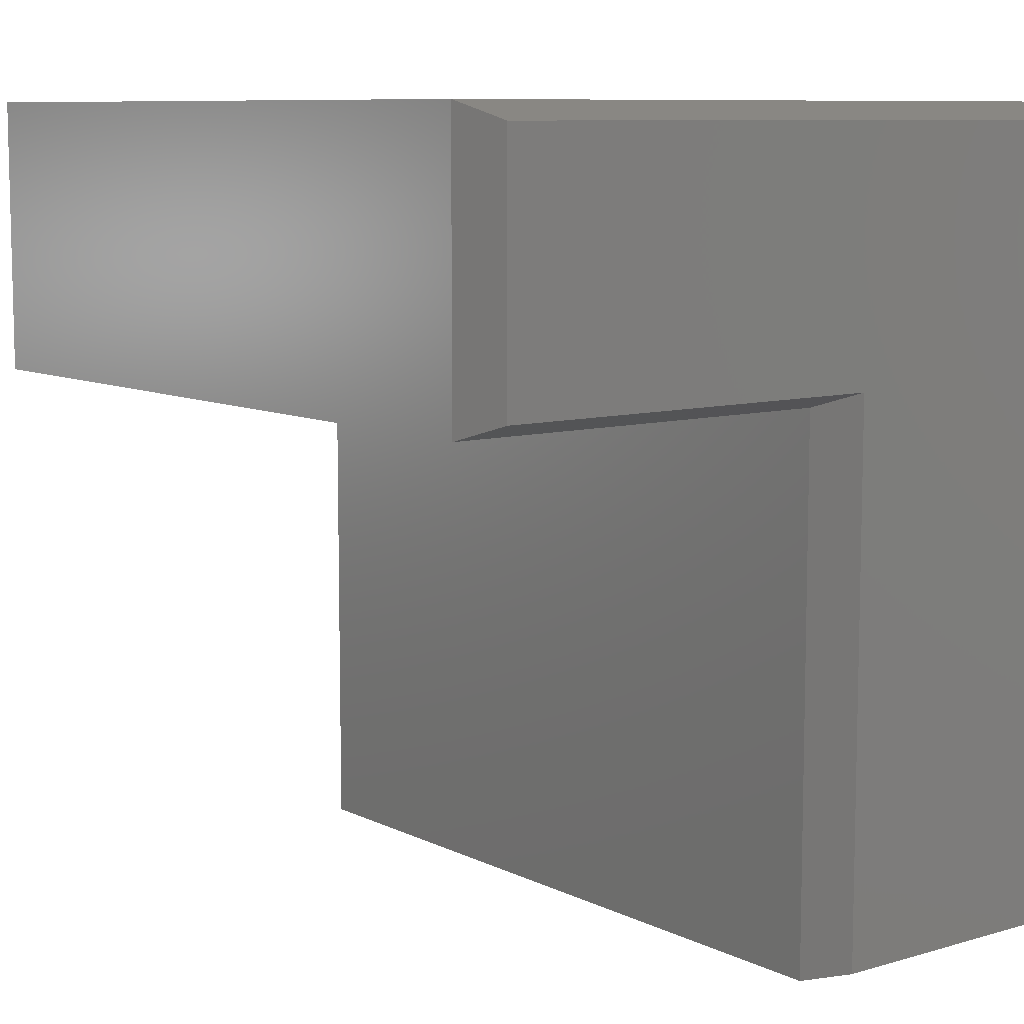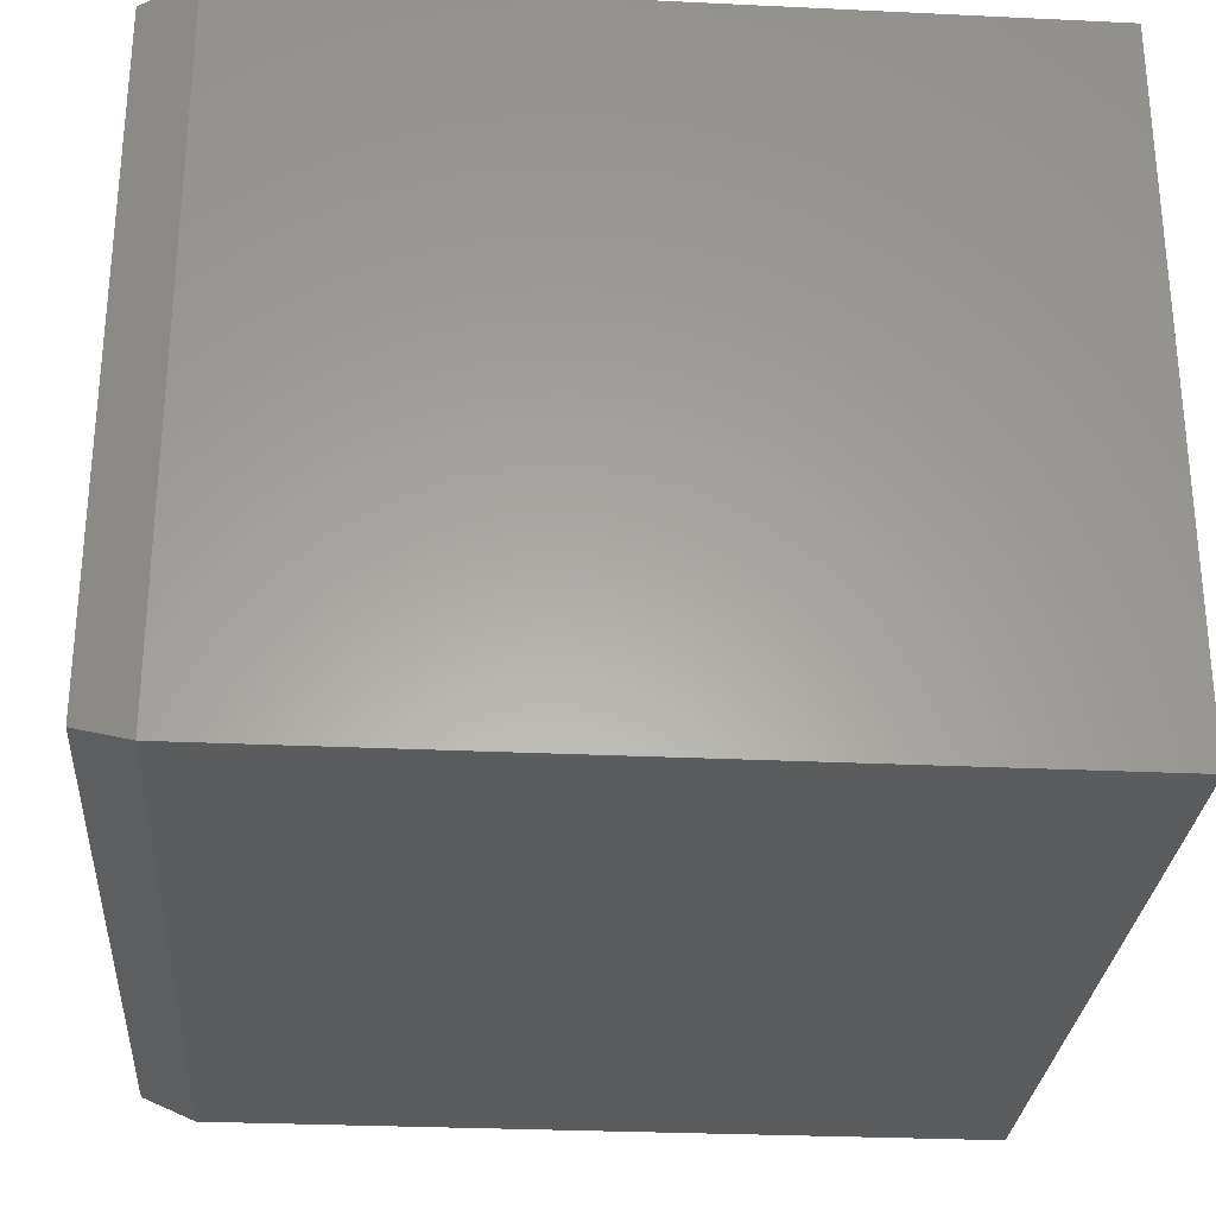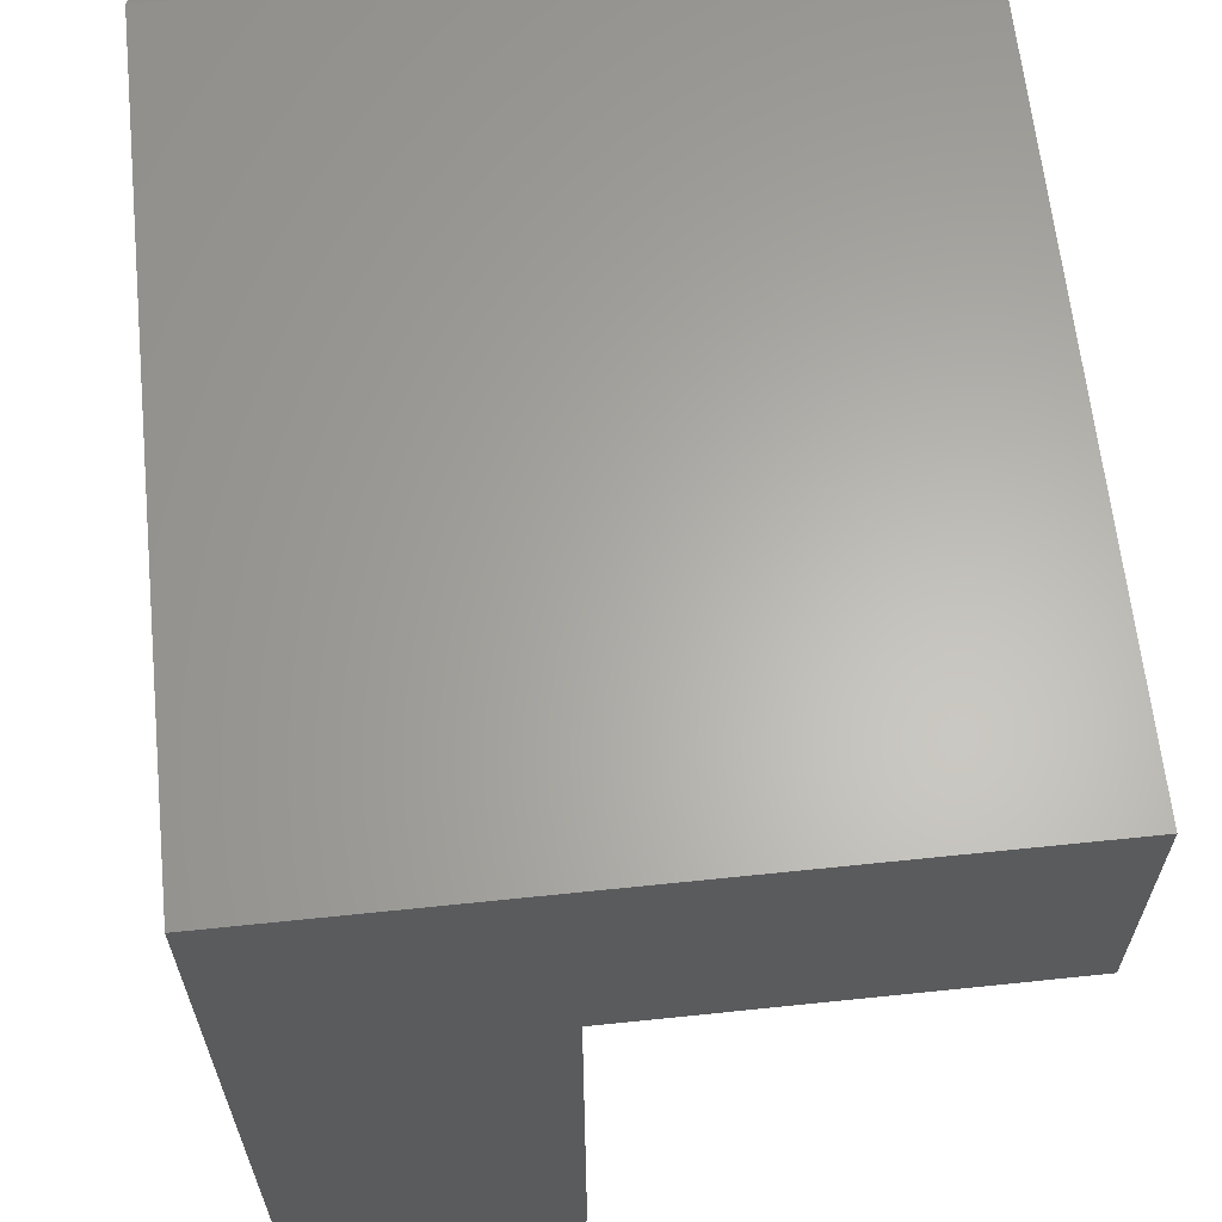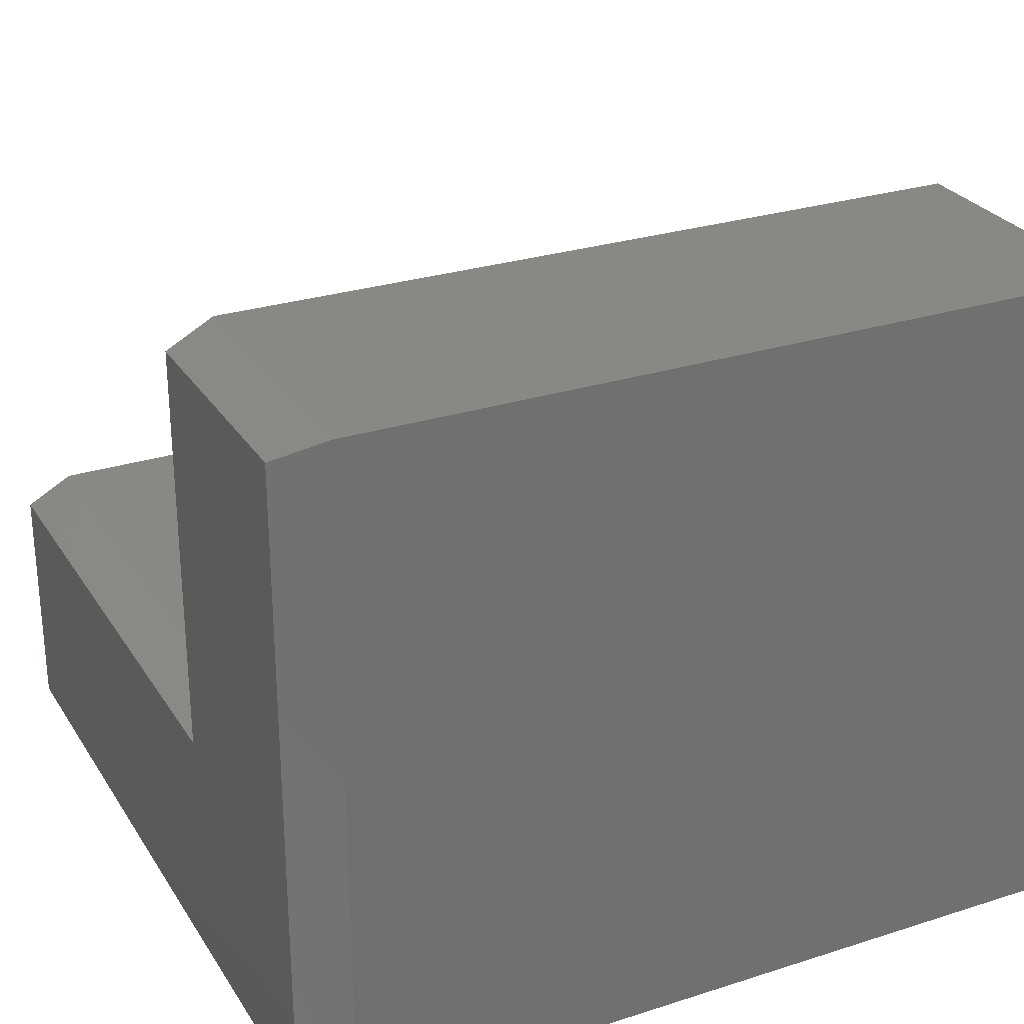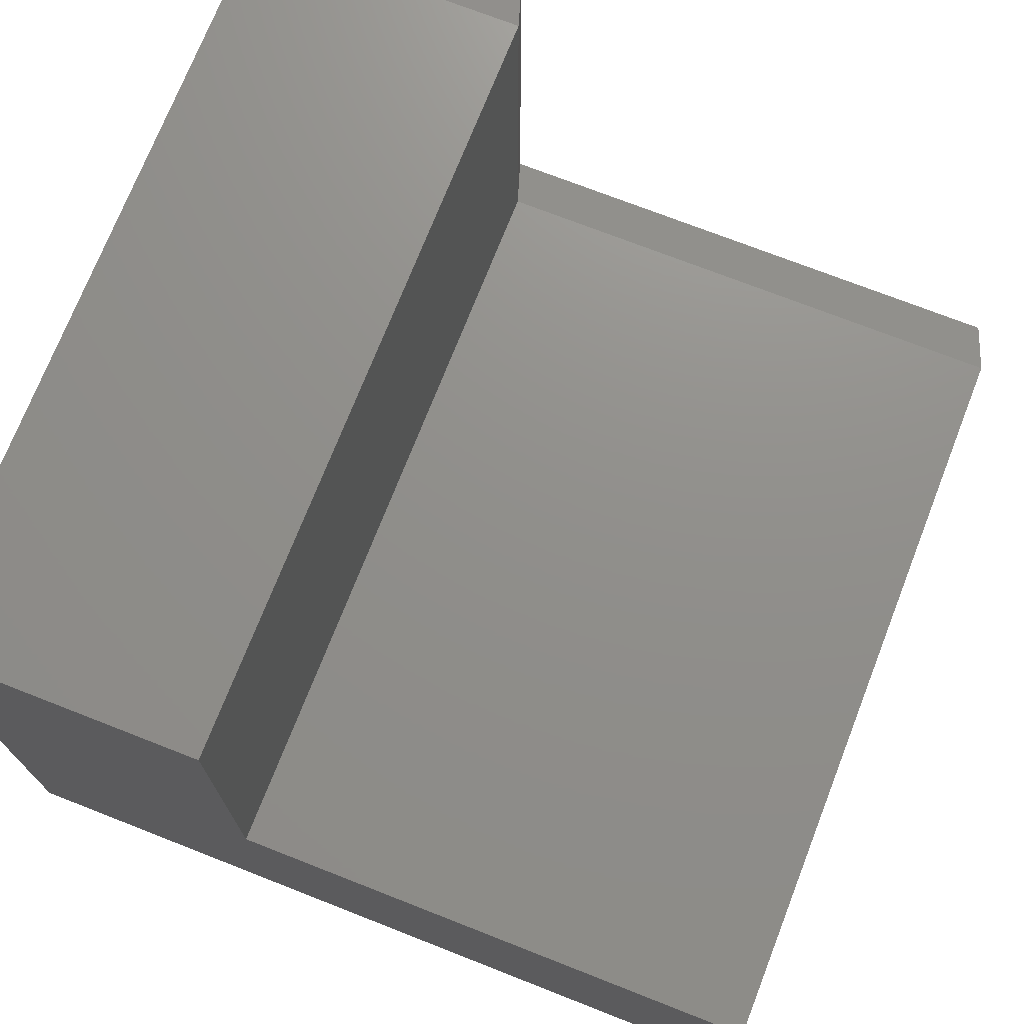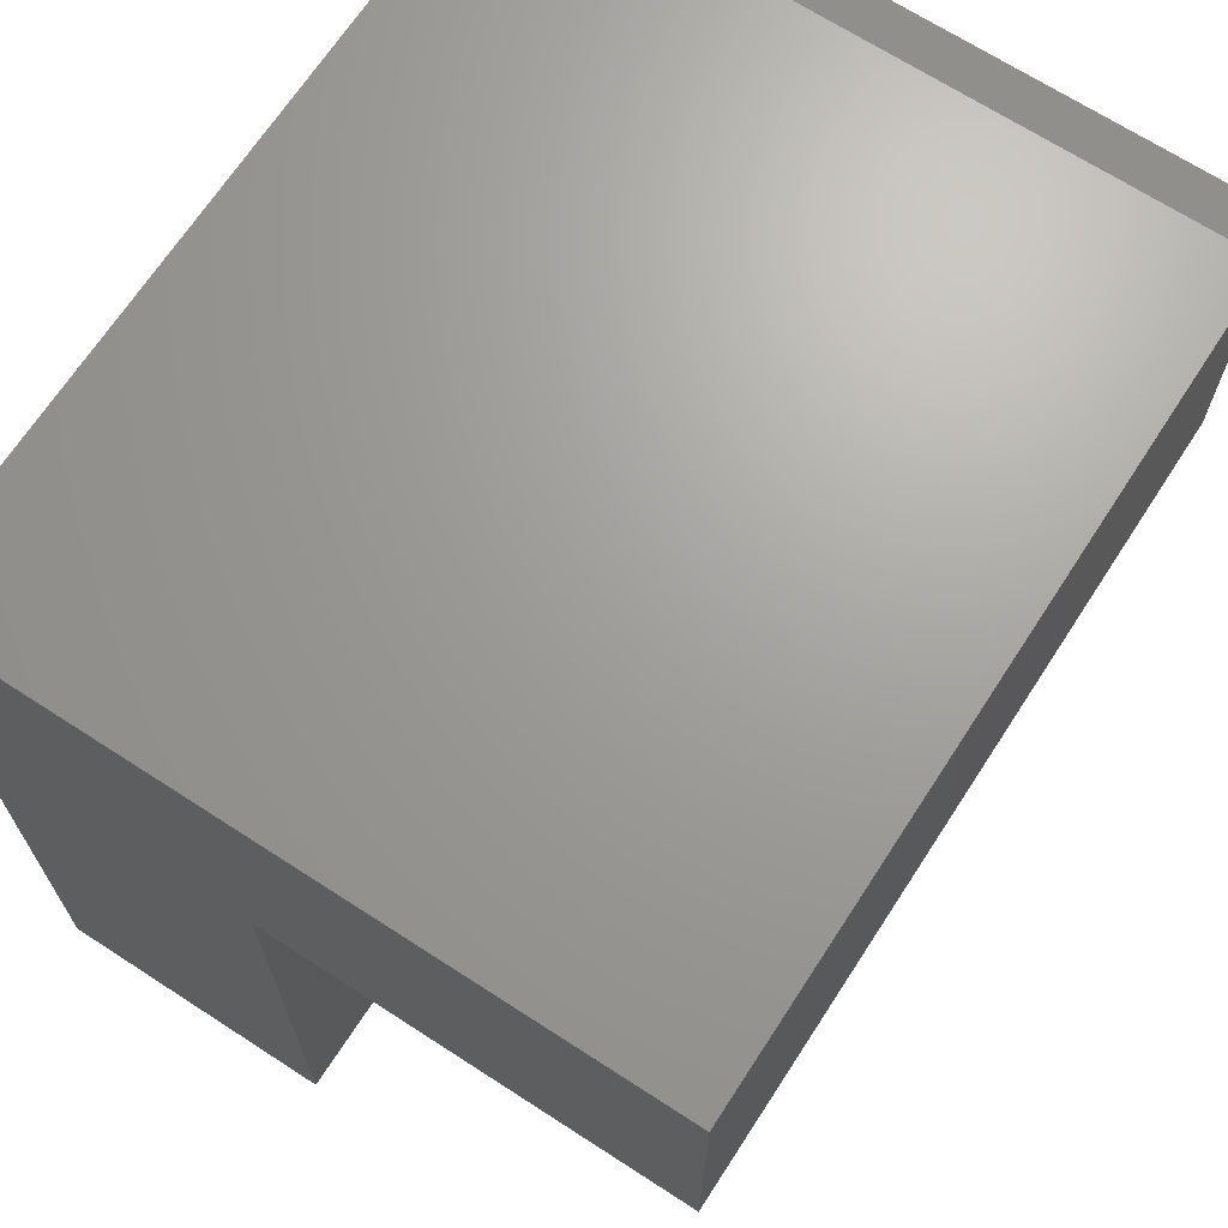
<metadata>
{"format":"stl","ext":"stl","renderer":"f3d","projection":"perspective","resolution":1024,"background":"white","views":[{"elev":8.8,"azim":52.1,"up":"+Y"},{"elev":-28.5,"azim":175.9,"up":"+Z"},{"elev":63.5,"azim":-96.0,"up":"+Y"},{"elev":27.7,"azim":154.0,"up":"+Z"},{"elev":72.8,"azim":-68.6,"up":"+Z"},{"elev":68.3,"azim":-57.0,"up":"+Y"}]}
</metadata>
<code>
# stl→obj: 18 verts, 32 faces
v 0 0.7344 0.6081
v 0 0.513 0.6081
v 0 0.7344 0.01562
v 0 0.513 0.237
v 0 0.01562 0.01562
v 0 0.01562 0.237
v -0.04688 1.547e-17 0.2526
v -0.75 1.547e-17 0.2526
v -0.04688 -5.551e-17 3.399e-33
v -0.75 0 0
v -0.04688 0.4974 0.2526
v -0.75 0.4974 0.2526
v -0.04688 0.4974 0.6237
v -0.75 0.4974 0.6237
v -0.04688 0.75 0.6237
v -0.75 0.75 0.6237
v -0.04688 0.75 -4.592e-17
v -0.75 0.75 -4.592e-17
f 1 2 3
f 3 2 4
f 3 4 5
f 5 4 6
f 7 8 9
f 9 8 10
f 11 12 7
f 7 12 8
f 13 14 11
f 11 14 12
f 15 16 13
f 13 16 14
f 17 18 15
f 15 18 16
f 9 10 17
f 17 10 18
f 7 6 11
f 11 6 4
f 11 4 13
f 13 4 2
f 13 2 15
f 15 2 1
f 15 1 17
f 17 1 3
f 17 3 9
f 9 3 5
f 9 5 7
f 7 5 6
f 16 18 14
f 14 18 12
f 18 10 12
f 12 10 8

</code>
